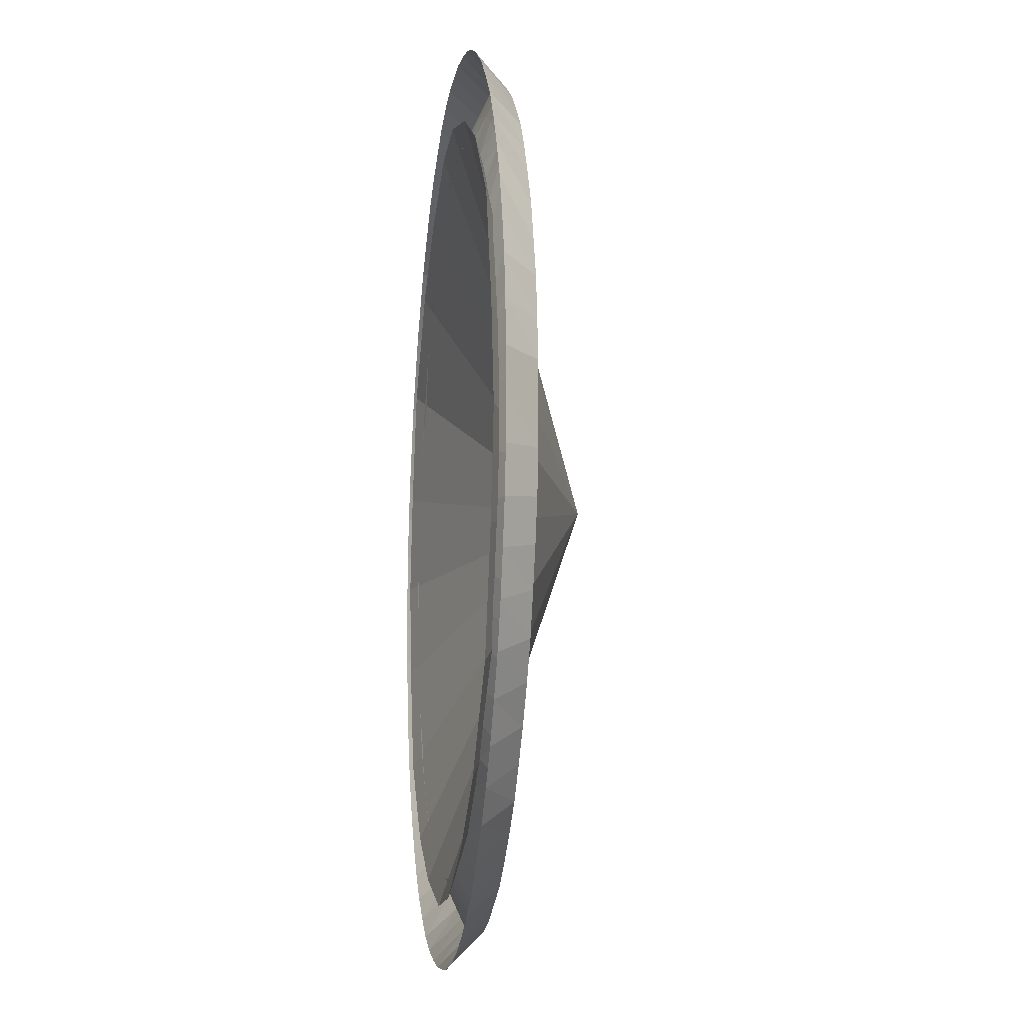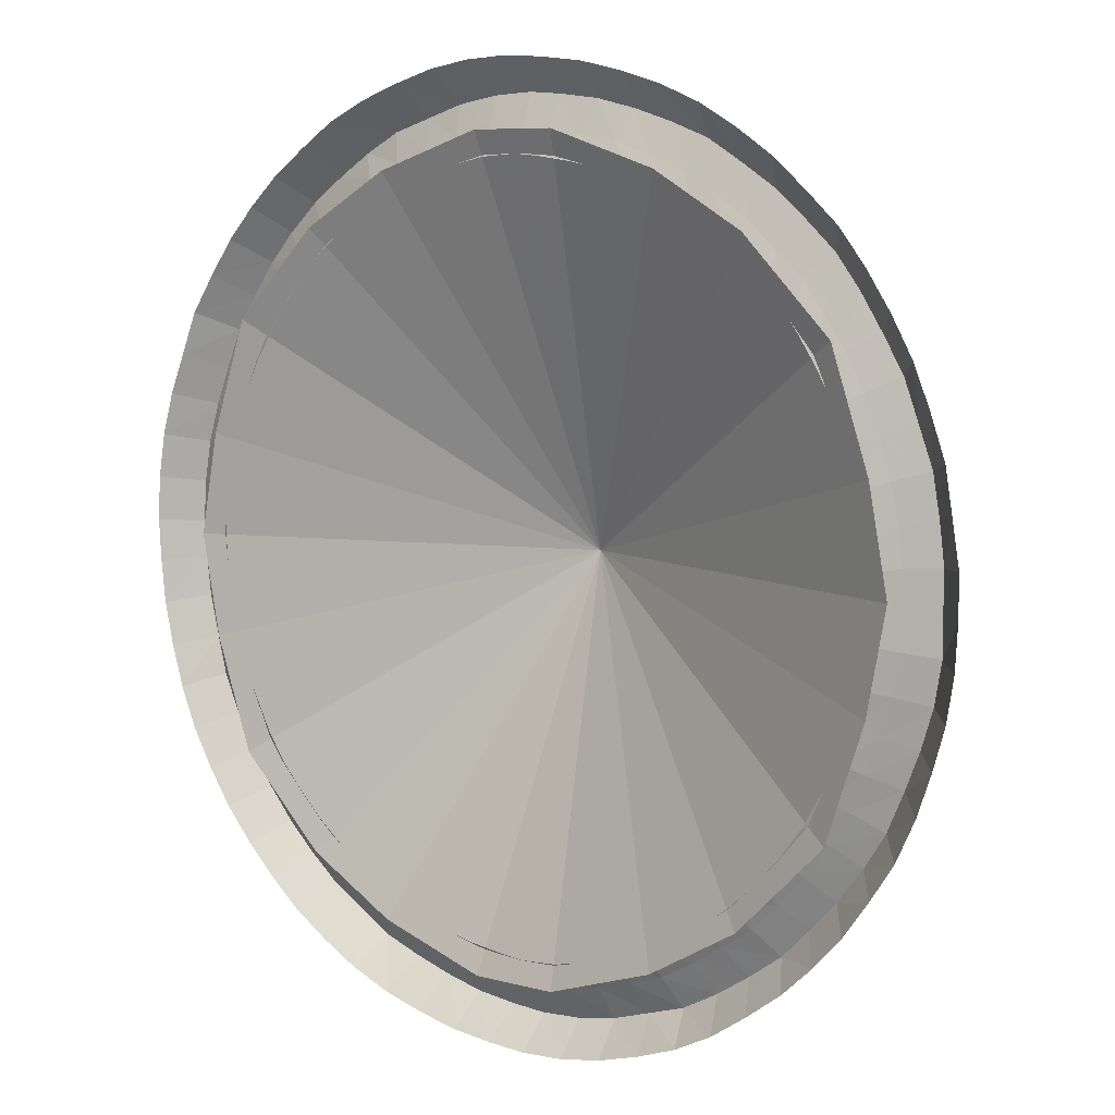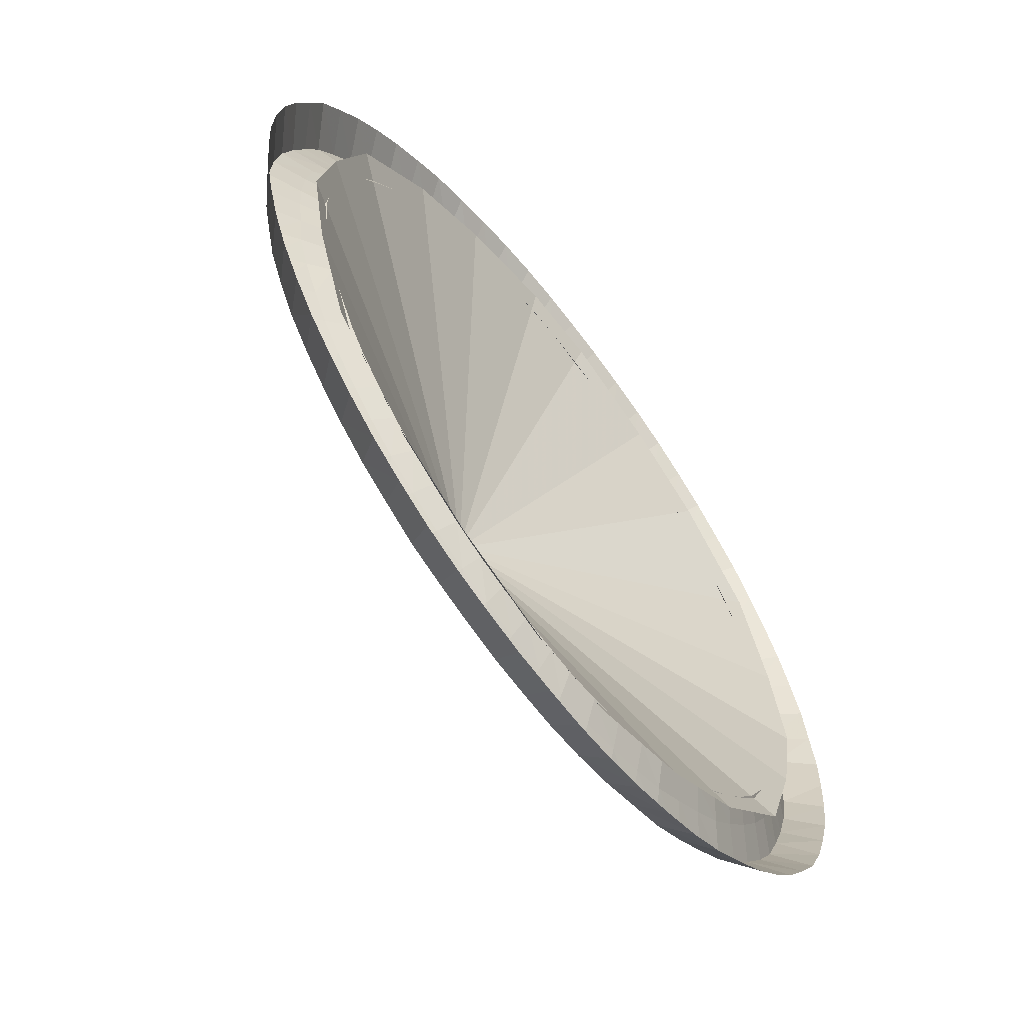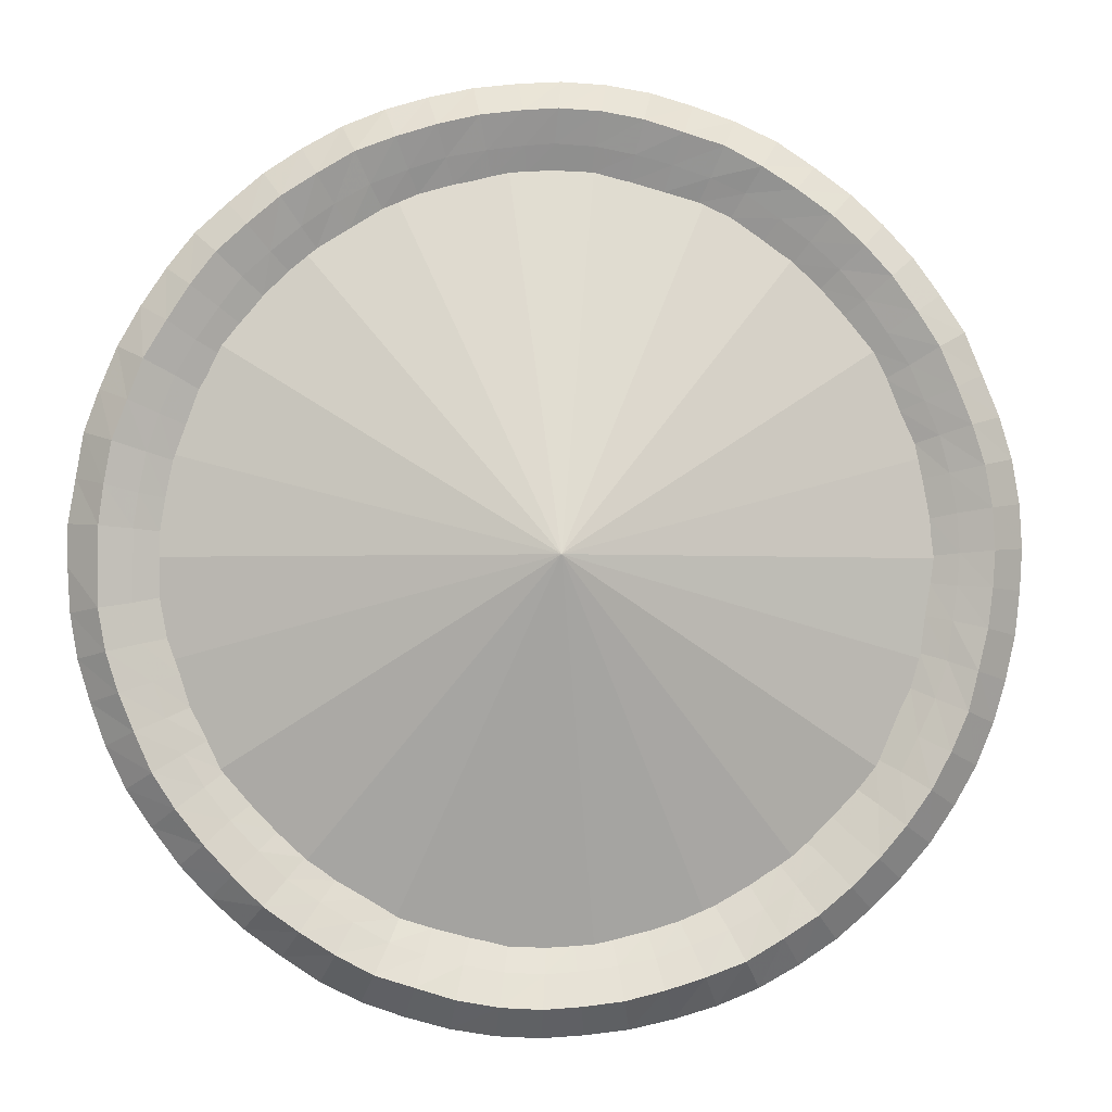
<metadata>
{"format":"obj","ext":"obj","renderer":"f3d","projection":"perspective","resolution":1024,"background":"white","views":[{"elev":-13.7,"azim":-97.5,"up":"+Z"},{"elev":7.5,"azim":-142.7,"up":"+Z"},{"elev":-62.9,"azim":127.5,"up":"+Z"},{"elev":-1.5,"azim":-4.2,"up":"+Z"}]}
</metadata>
<code>
v 1.078 -0.01562 0.6953
v -0.007812 -0.4531 0
v 1.203 -0.01562 0.3281
v 1.266 -0.01562 0
v 1.203 -0.01562 -0.3281
v 1.078 -0.01562 -0.6953
v 0.7891 -0.01562 -0.9844
v 0.4922 -0.01562 -1.156
v 0.1328 -0.01562 -1.273
v -0.1484 -0.01562 -1.273
v -0.5078 -0.01562 -1.156
v -0.8047 -0.01562 -0.9844
v -1.094 -0.01562 -0.6953
v -1.219 -0.01562 -0.3281
v -1.281 -0.01562 0
v -1.219 -0.01562 0.3281
v -1.094 -0.01562 0.6953
v -0.8047 -0.01562 0.9844
v -0.5078 -0.01562 1.156
v -0.1484 -0.01562 1.273
v 0.1328 -0.01562 1.273
v 0.4922 -0.01562 1.156
v 0.7891 -0.01562 0.9844
v 1.133 -0.02344 0.9453
v 1.039 -0.02344 1.047
v 0.9609 -0.125 0.9688
v 1.047 -0.125 0.875
v 1.219 -0.02344 0.8281
v 1.125 -0.125 0.7656
v 1.297 -0.02344 0.7109
v 1.195 -0.125 0.6562
v 1.352 -0.02344 0.5781
v 1.25 -0.125 0.5312
v 1.406 -0.02344 0.4453
v 1.297 -0.125 0.4141
v 1.445 -0.02344 0.3125
v 1.336 -0.125 0.2891
v 1.469 -0.02344 0.1719
v 1.359 -0.125 0.1562
v 1.477 -0.02344 0.03125
v 1.367 -0.125 0.02344
v 1.469 -0.02344 -0.1016
v 1.359 -0.125 -0.09375
v 1.453 -0.02344 -0.2422
v 1.344 -0.125 -0.2188
v 1.422 -0.02344 -0.3828
v 1.312 -0.125 -0.3516
v 1.383 -0.02344 -0.5156
v 1.281 -0.125 -0.4766
v 1.328 -0.02344 -0.6484
v 1.227 -0.125 -0.6016
v 1.258 -0.02344 -0.7734
v 1.164 -0.125 -0.7188
v 1.18 -0.02344 -0.8906
v 1.086 -0.125 -0.8281
v 1.086 -0.02344 -1
v 1 -0.125 -0.9297
v 0.9922 -0.02344 -1.094
v 0.9141 -0.125 -1.016
v 0.8828 -0.02344 -1.188
v 0.8125 -0.125 -1.102
v 0.7656 -0.02344 -1.266
v 0.7031 -0.125 -1.172
v 0.6406 -0.02344 -1.336
v 0.5859 -0.125 -1.242
v 0.5078 -0.02344 -1.391
v 0.4609 -0.125 -1.289
v 0.375 -0.02344 -1.43
v 0.3359 -0.125 -1.328
v 0.2344 -0.02344 -1.461
v 0.2109 -0.125 -1.359
v 0.09375 -0.02344 -1.477
v 0.07812 -0.125 -1.375
v -0.03906 -0.02344 -1.484
v -0.03906 -0.125 -1.383
v -0.1797 -0.02344 -1.477
v -0.1719 -0.125 -1.375
v -0.3203 -0.02344 -1.453
v -0.3047 -0.125 -1.352
v -0.4609 -0.02344 -1.414
v -0.4297 -0.125 -1.312
v -0.5938 -0.02344 -1.367
v -0.5547 -0.125 -1.273
v -0.7188 -0.02344 -1.305
v -0.6719 -0.125 -1.211
v -0.8359 -0.02344 -1.227
v -0.7812 -0.125 -1.141
v -0.9531 -0.02344 -1.141
v -0.8906 -0.125 -1.062
v -1.055 -0.02344 -1.047
v -0.9844 -0.125 -0.9688
v -1.148 -0.02344 -0.9453
v -1.07 -0.125 -0.875
v -1.234 -0.02344 -0.8281
v -1.156 -0.125 -0.7656
v -1.312 -0.02344 -0.7109
v -1.227 -0.125 -0.6562
v -1.375 -0.02344 -0.5781
v -1.281 -0.125 -0.5312
v -1.422 -0.02344 -0.4453
v -1.328 -0.125 -0.4141
v -1.461 -0.02344 -0.3125
v -1.367 -0.125 -0.2891
v -1.484 -0.02344 -0.1719
v -1.391 -0.125 -0.1562
v -1.492 -0.02344 -0.03125
v -1.391 -0.125 -0.02344
v -1.492 -0.02344 0.1016
v -1.391 -0.125 0.09375
v -1.469 -0.02344 0.2422
v -1.375 -0.125 0.2188
v -1.445 -0.02344 0.3828
v -1.352 -0.125 0.3516
v -1.398 -0.02344 0.5156
v -1.305 -0.125 0.4766
v -1.344 -0.02344 0.6484
v -1.258 -0.125 0.6016
v -1.273 -0.02344 0.7734
v -1.188 -0.125 0.7188
v -1.195 -0.02344 0.8906
v -1.117 -0.125 0.8281
v -1.109 -0.02344 1
v -1.039 -0.125 0.9297
v -1.008 -0.02344 1.094
v -0.9453 -0.125 1.016
v -0.8984 -0.02344 1.188
v -0.8438 -0.125 1.102
v -0.7812 -0.02344 1.266
v -0.7344 -0.125 1.172
v -0.6562 -0.02344 1.336
v -0.6172 -0.125 1.242
v -0.5234 -0.02344 1.391
v -0.4922 -0.125 1.289
v -0.3906 -0.02344 1.43
v -0.3672 -0.125 1.328
v -0.25 -0.02344 1.461
v -0.2344 -0.125 1.359
v -0.1094 -0.02344 1.477
v -0.1016 -0.125 1.375
v 0.02344 -0.02344 1.484
v 0.007812 -0.125 1.383
v 0.1641 -0.02344 1.477
v 0.1406 -0.125 1.375
v 0.3047 -0.02344 1.453
v 0.2734 -0.125 1.352
v 0.4375 -0.02344 1.414
v 0.3984 -0.125 1.312
v 0.5703 -0.02344 1.367
v 0.5234 -0.125 1.273
v 0.7031 -0.02344 1.305
v 0.6406 -0.125 1.211
v 0.8203 -0.02344 1.227
v 0.75 -0.125 1.141
v 0.9375 -0.02344 1.141
v 0.8594 -0.125 1.062
v 0.7969 -0.07812 0.9844
v 0.8906 -0.07812 0.8984
v 0.9688 -0.07812 0.8047
v 1.039 -0.07812 0.7031
v 1.109 -0.07812 0.6016
v 1.156 -0.07812 0.4922
v 1.203 -0.07812 0.3828
v 1.234 -0.07812 0.2656
v 1.258 -0.07812 0.1406
v 1.266 -0.07812 0.01562
v 1.258 -0.07812 -0.08594
v 1.242 -0.07812 -0.1953
v 1.227 -0.07812 -0.3203
v 1.188 -0.07812 -0.4375
v 1.133 -0.07812 -0.5547
v 1.078 -0.07812 -0.6641
v 1.008 -0.07812 -0.7656
v 0.9219 -0.07812 -0.8594
v 0.8438 -0.07812 -0.9375
v 0.75 -0.07812 -1.016
v 0.6484 -0.07812 -1.086
v 0.5391 -0.07812 -1.148
v 0.4219 -0.07812 -1.195
v 0.3125 -0.07812 -1.234
v 0.1953 -0.07812 -1.258
v 0.07031 -0.07812 -1.273
v -0.03125 -0.07812 -1.281
v -0.1562 -0.07812 -1.273
v -0.2812 -0.07812 -1.25
v -0.3984 -0.07812 -1.219
v -0.5078 -0.07812 -1.18
v -0.6172 -0.07812 -1.117
v -0.7188 -0.07812 -1.055
v -0.8203 -0.07812 -0.9844
v -0.9062 -0.07812 -0.8984
v -0.9922 -0.07812 -0.8047
v -1.07 -0.07812 -0.7031
v -1.133 -0.07812 -0.6016
v -1.188 -0.07812 -0.4922
v -1.227 -0.07812 -0.3828
v -1.266 -0.07812 -0.2656
v -1.289 -0.07812 -0.1406
v -1.289 -0.07812 -0.01562
v -1.289 -0.07812 0.08594
v -1.273 -0.07812 0.1953
v -1.25 -0.07812 0.3203
v -1.211 -0.07812 0.4375
v -1.164 -0.07812 0.5547
v -1.102 -0.07812 0.6641
v -1.031 -0.07812 0.7656
v -0.9609 -0.07812 0.8594
v -0.875 -0.07812 0.9375
v -0.7812 -0.07812 1.016
v -0.6797 -0.07812 1.086
v -0.5703 -0.07812 1.148
v -0.4531 -0.07812 1.195
v -0.3359 -0.07812 1.234
v -0.2109 -0.07812 1.258
v -0.09375 -0.07812 1.273
v 0 -0.07812 1.281
v 0.125 -0.07812 1.273
v 0.25 -0.07812 1.25
v 0.3672 -0.07812 1.219
v 0.4844 -0.07812 1.18
v 0.5938 -0.07812 1.133
v 0.7031 -0.07812 1.055
v 0.6562 -0.03906 0.9922
v 0.75 -0.03906 0.9219
v 0.8359 -0.03906 0.8438
v 0.9062 -0.03906 0.7578
v 0.9766 -0.03906 0.6562
v 1.039 -0.03906 0.5625
v 1.086 -0.03906 0.4609
v 1.133 -0.03906 0.3594
v 1.156 -0.03906 0.25
v 1.18 -0.03906 0.125
v 1.188 -0.03906 0.007812
v 1.18 -0.03906 -0.07812
v 1.164 -0.03906 -0.1797
v 1.148 -0.03906 -0.2969
v 1.117 -0.03906 -0.4062
v 1.062 -0.03906 -0.5156
v 1.008 -0.03906 -0.625
v 0.9453 -0.03906 -0.7188
v 0.8672 -0.03906 -0.8047
v 0.7891 -0.03906 -0.8828
v 0.7031 -0.03906 -0.9531
v 0.6094 -0.03906 -1.016
v 0.5 -0.03906 -1.078
v 0.3906 -0.03906 -1.125
v 0.2891 -0.03906 -1.156
v 0.1797 -0.03906 -1.18
v 0.0625 -0.03906 -1.195
v -0.02344 -0.03906 -1.203
v -0.1406 -0.03906 -1.195
v -0.2578 -0.03906 -1.172
v -0.375 -0.03906 -1.141
v -0.4766 -0.03906 -1.109
v -0.5781 -0.03906 -1.047
v -0.6719 -0.03906 -0.9922
v -0.7656 -0.03906 -0.9219
v -0.8516 -0.03906 -0.8438
v -0.9297 -0.03906 -0.7578
v -1.008 -0.03906 -0.6562
v -1.062 -0.03906 -0.5625
v -1.117 -0.03906 -0.4609
v -1.148 -0.03906 -0.3594
v -1.188 -0.03906 -0.25
v -1.211 -0.03906 -0.125
v -1.211 -0.03906 -0.007812
v -1.211 -0.03906 0.07812
v -1.195 -0.03906 0.1797
v -1.172 -0.03906 0.2969
v -1.133 -0.03906 0.4062
v -1.094 -0.03906 0.5156
v -1.031 -0.03906 0.625
v -0.9688 -0.03906 0.7188
v -0.8984 -0.03906 0.8047
v -0.8203 -0.03906 0.8828
v -0.7344 -0.03906 0.9531
v -0.6328 -0.03906 1.016
v -0.5312 -0.03906 1.078
v -0.4219 -0.03906 1.125
v -0.3125 -0.03906 1.156
v -0.1953 -0.03906 1.18
v -0.08594 -0.03906 1.195
v 0 -0.03906 1.203
v 0.1172 -0.03906 1.195
v 0.2344 -0.03906 1.172
v 0.3438 -0.03906 1.141
v 0.4531 -0.03906 1.109
v 0.5547 -0.03906 1.062
f 1 2 3
f 3 2 4
f 4 2 5
f 5 2 6
f 6 2 7
f 7 2 8
f 8 2 9
f 9 2 10
f 10 2 11
f 11 2 12
f 12 2 13
f 13 2 14
f 14 2 15
f 15 2 16
f 16 2 17
f 17 2 18
f 18 2 19
f 19 2 20
f 20 2 21
f 21 2 22
f 22 2 23
f 23 2 1
f 24 25 26
f 24 26 27
f 24 27 28
f 28 27 29
f 28 29 30
f 30 29 31
f 30 31 32
f 32 31 33
f 32 33 34
f 34 33 35
f 34 35 36
f 36 35 37
f 36 37 38
f 38 37 39
f 38 39 40
f 40 39 41
f 40 41 42
f 42 41 43
f 42 43 44
f 44 43 45
f 44 45 46
f 46 45 47
f 46 47 48
f 48 47 49
f 48 49 50
f 50 49 51
f 50 51 52
f 52 51 53
f 52 53 54
f 54 53 55
f 54 55 56
f 56 55 57
f 56 57 58
f 58 57 59
f 58 59 60
f 60 59 61
f 60 61 62
f 62 61 63
f 62 63 64
f 64 63 65
f 64 65 66
f 66 65 67
f 66 67 68
f 68 67 69
f 68 69 70
f 70 69 71
f 70 71 72
f 72 71 73
f 72 73 74
f 74 73 75
f 74 75 76
f 76 75 77
f 76 77 78
f 78 77 79
f 78 79 80
f 80 79 81
f 80 81 82
f 82 81 83
f 82 83 84
f 84 83 85
f 84 85 86
f 86 85 87
f 86 87 88
f 88 87 89
f 88 89 90
f 90 89 91
f 90 91 92
f 92 91 93
f 92 93 94
f 94 93 95
f 94 95 96
f 96 95 97
f 96 97 98
f 98 97 99
f 98 99 100
f 100 99 101
f 100 101 102
f 102 101 103
f 102 103 104
f 104 103 105
f 104 105 106
f 106 105 107
f 106 107 108
f 108 107 109
f 108 109 110
f 110 109 111
f 110 111 112
f 112 111 113
f 112 113 114
f 114 113 115
f 114 115 116
f 116 115 117
f 116 117 118
f 118 117 119
f 118 119 120
f 120 119 121
f 120 121 122
f 122 121 123
f 122 123 124
f 124 123 125
f 124 125 126
f 126 125 127
f 126 127 128
f 128 127 129
f 128 129 130
f 130 129 131
f 130 131 132
f 132 131 133
f 132 133 134
f 134 133 135
f 134 135 136
f 136 135 137
f 136 137 138
f 138 137 139
f 138 139 140
f 140 139 141
f 140 141 142
f 142 141 143
f 142 143 144
f 144 143 145
f 144 145 146
f 146 145 147
f 146 147 148
f 148 147 149
f 148 149 150
f 150 149 151
f 150 151 152
f 152 151 153
f 152 153 154
f 154 153 155
f 154 155 25
f 25 155 26
f 156 221 222
f 156 222 223
f 156 223 157
f 157 223 224
f 157 224 158
f 158 224 225
f 158 225 159
f 159 225 226
f 159 226 160
f 160 226 227
f 160 227 161
f 161 227 228
f 161 228 162
f 162 228 229
f 162 229 163
f 163 229 230
f 163 230 164
f 164 230 231
f 164 231 165
f 165 231 232
f 165 232 166
f 166 232 233
f 166 233 167
f 167 233 234
f 167 234 168
f 168 234 235
f 168 235 169
f 169 235 236
f 169 236 170
f 170 236 237
f 170 237 171
f 171 237 238
f 171 238 172
f 172 238 239
f 172 239 173
f 173 239 240
f 173 240 174
f 174 240 241
f 174 241 175
f 175 241 242
f 175 242 176
f 176 242 243
f 176 243 177
f 177 243 244
f 177 244 178
f 178 244 245
f 178 245 179
f 179 245 246
f 179 246 180
f 180 246 247
f 180 247 181
f 181 247 248
f 181 248 182
f 182 248 249
f 182 249 183
f 183 249 250
f 183 250 184
f 184 250 251
f 184 251 185
f 185 251 252
f 185 252 186
f 186 252 253
f 186 253 187
f 187 253 254
f 187 254 188
f 188 254 255
f 188 255 189
f 189 255 256
f 189 256 190
f 190 256 257
f 190 257 191
f 191 257 258
f 191 258 192
f 192 258 259
f 192 259 193
f 193 259 260
f 193 260 194
f 194 260 261
f 194 261 195
f 195 261 262
f 195 262 196
f 196 262 263
f 196 263 197
f 197 263 264
f 197 264 198
f 198 264 265
f 198 265 199
f 199 265 266
f 199 266 200
f 200 266 267
f 200 267 201
f 201 267 268
f 201 268 202
f 202 268 269
f 202 269 203
f 203 269 270
f 203 270 204
f 204 270 271
f 204 271 205
f 205 271 272
f 205 272 206
f 206 272 273
f 206 273 207
f 207 273 274
f 207 274 208
f 208 274 275
f 208 275 209
f 209 275 276
f 209 276 210
f 210 276 277
f 210 277 211
f 211 277 278
f 211 278 212
f 212 278 279
f 212 279 213
f 213 279 280
f 213 280 214
f 214 280 281
f 214 281 215
f 215 281 282
f 215 282 216
f 216 282 283
f 216 283 217
f 217 283 284
f 217 284 218
f 218 284 285
f 218 285 219
f 219 285 286
f 219 286 220
f 220 286 287
f 220 287 221
f 221 287 222
f 26 155 156
f 26 156 157
f 26 157 27
f 27 157 158
f 27 158 29
f 29 158 159
f 29 159 31
f 31 159 160
f 31 160 33
f 33 160 161
f 33 161 35
f 35 161 162
f 35 162 37
f 37 162 163
f 37 163 39
f 39 163 164
f 39 164 41
f 41 164 165
f 41 165 43
f 43 165 166
f 43 166 45
f 45 166 167
f 45 167 47
f 47 167 168
f 47 168 49
f 49 168 169
f 49 169 51
f 51 169 170
f 51 170 53
f 53 170 171
f 53 171 55
f 55 171 172
f 55 172 57
f 57 172 173
f 57 173 59
f 59 173 174
f 59 174 61
f 61 174 175
f 61 175 63
f 63 175 176
f 63 176 65
f 65 176 177
f 65 177 67
f 67 177 178
f 67 178 69
f 69 178 179
f 69 179 71
f 71 179 180
f 71 180 73
f 73 180 181
f 73 181 75
f 75 181 182
f 75 182 77
f 77 182 183
f 77 183 79
f 79 183 184
f 79 184 81
f 81 184 185
f 81 185 83
f 83 185 186
f 83 186 85
f 85 186 187
f 85 187 87
f 87 187 188
f 87 188 89
f 89 188 189
f 89 189 91
f 91 189 190
f 91 190 93
f 93 190 191
f 93 191 95
f 95 191 192
f 95 192 97
f 97 192 193
f 97 193 99
f 99 193 194
f 99 194 101
f 101 194 195
f 101 195 103
f 103 195 196
f 103 196 105
f 105 196 197
f 105 197 107
f 107 197 198
f 107 198 109
f 109 198 199
f 109 199 111
f 111 199 200
f 111 200 113
f 113 200 201
f 113 201 115
f 115 201 202
f 115 202 117
f 117 202 203
f 117 203 119
f 119 203 204
f 119 204 121
f 121 204 205
f 121 205 123
f 123 205 206
f 123 206 125
f 125 206 207
f 125 207 127
f 127 207 208
f 127 208 129
f 129 208 209
f 129 209 131
f 131 209 210
f 131 210 133
f 133 210 211
f 133 211 135
f 135 211 212
f 135 212 137
f 137 212 213
f 137 213 139
f 139 213 214
f 139 214 141
f 141 214 215
f 141 215 143
f 143 215 216
f 143 216 145
f 145 216 217
f 145 217 147
f 147 217 218
f 147 218 149
f 149 218 219
f 149 219 151
f 151 219 220
f 151 220 153
f 153 220 221
f 153 221 155
f 155 221 156

</code>
